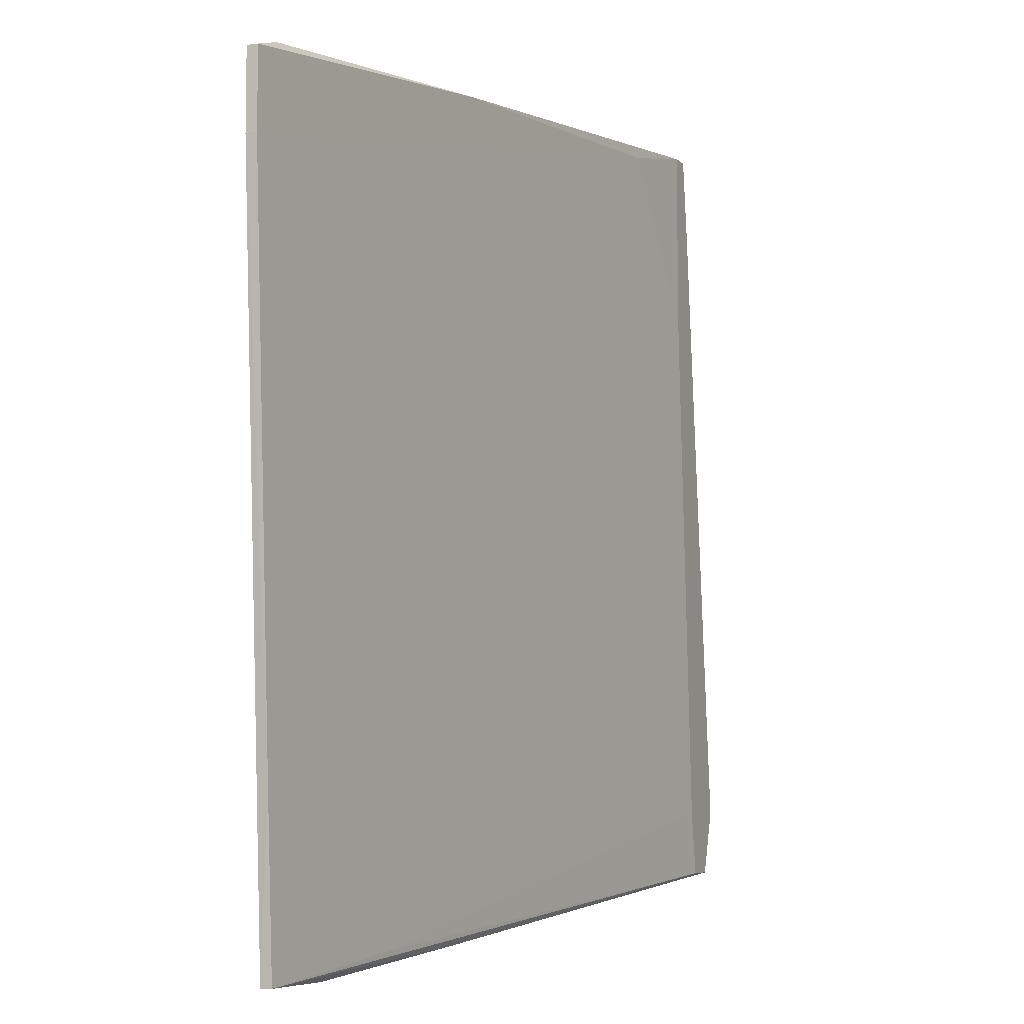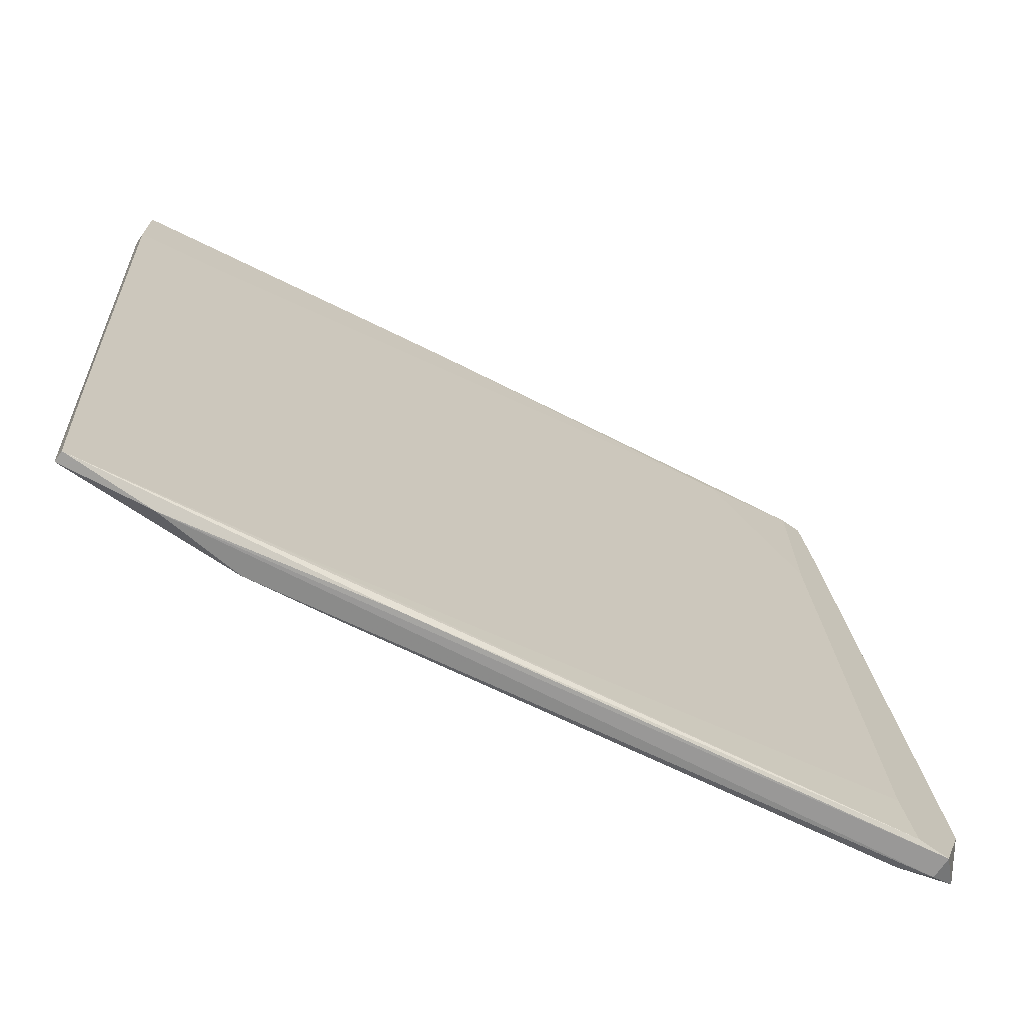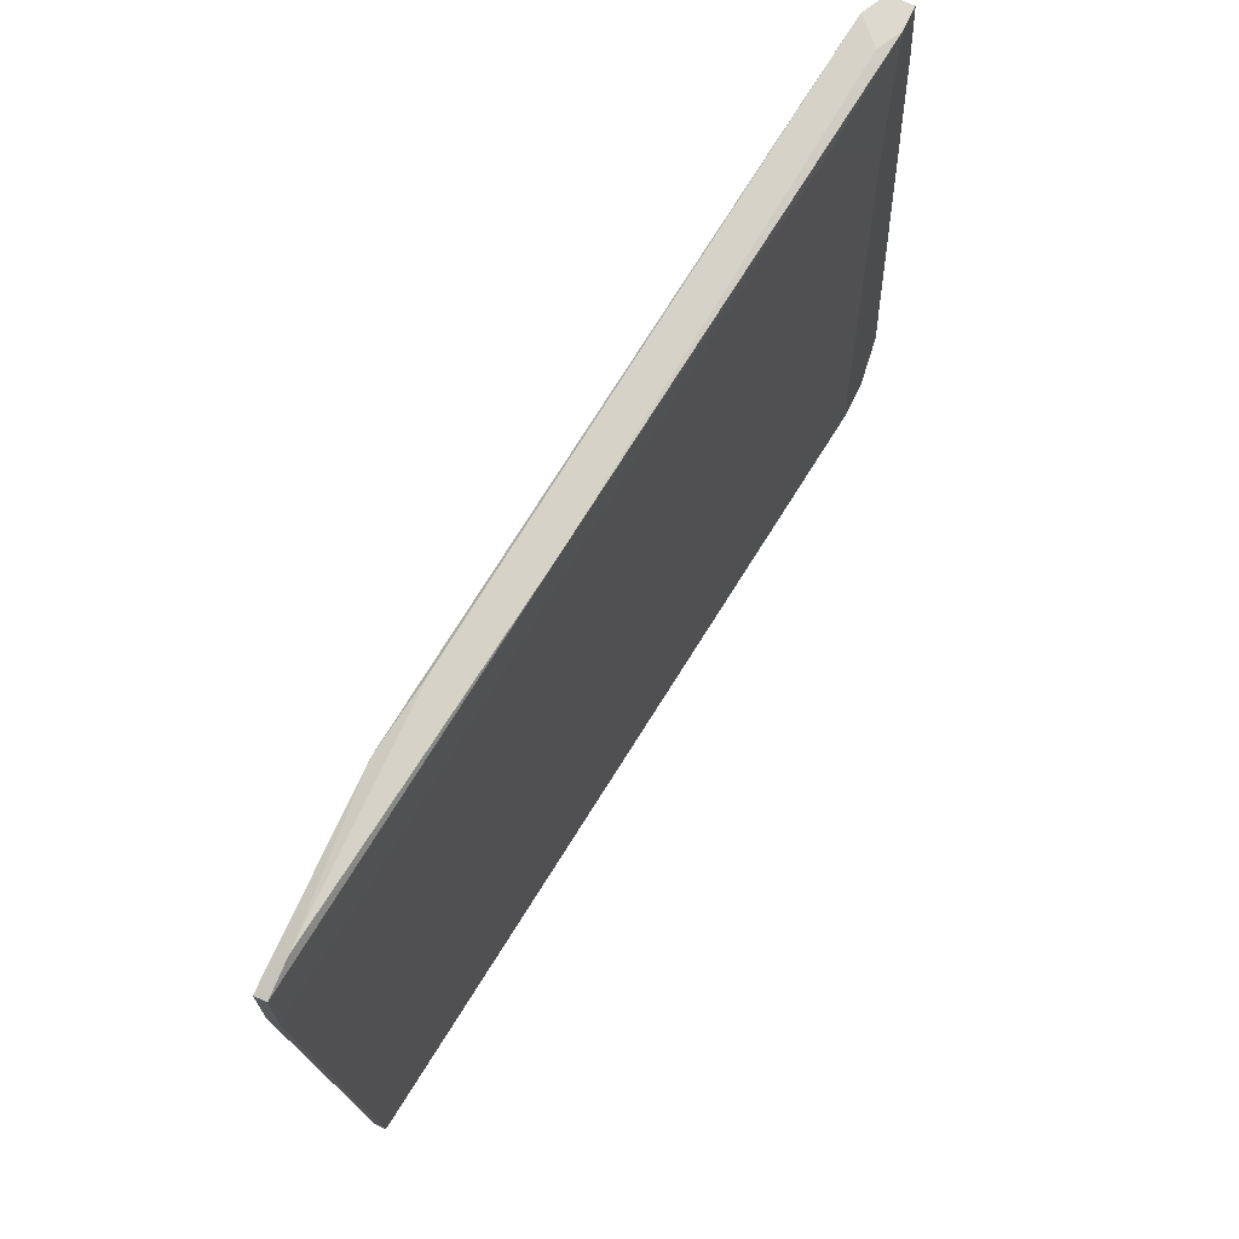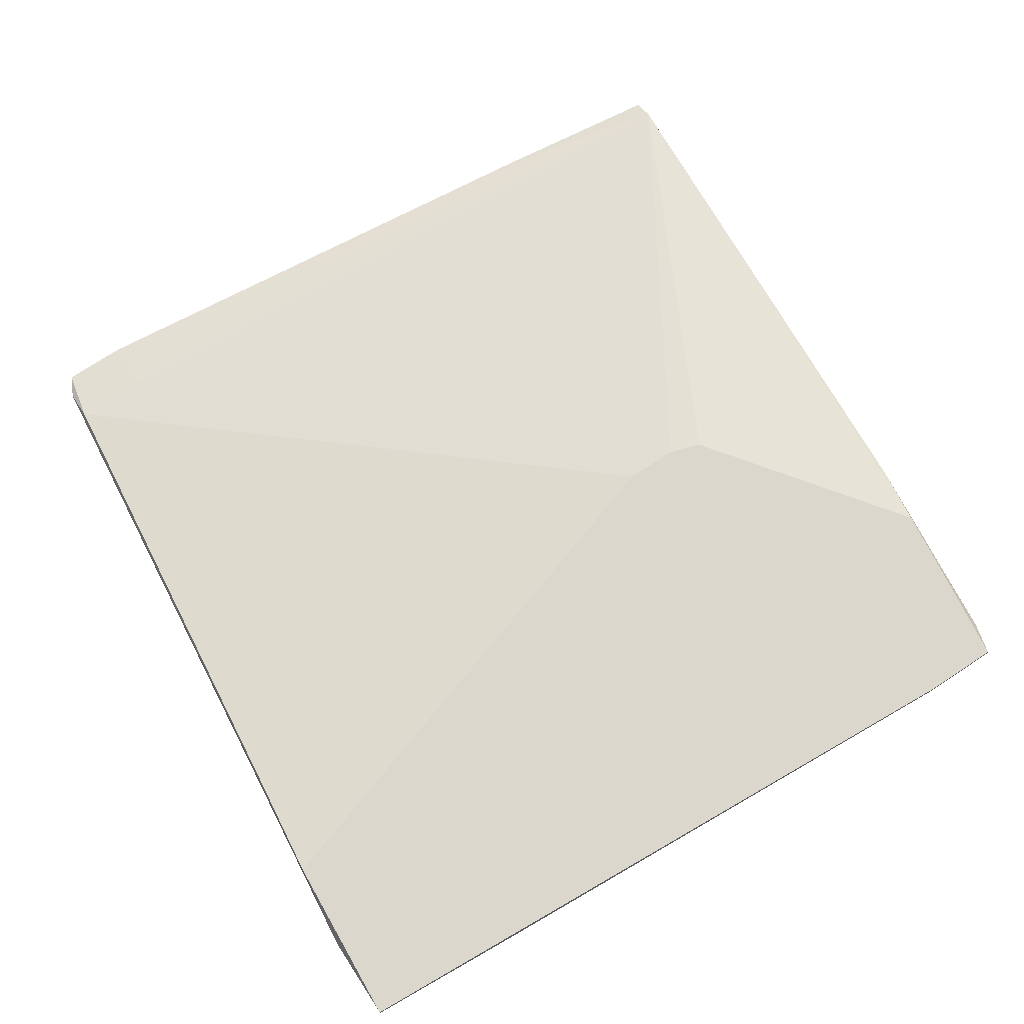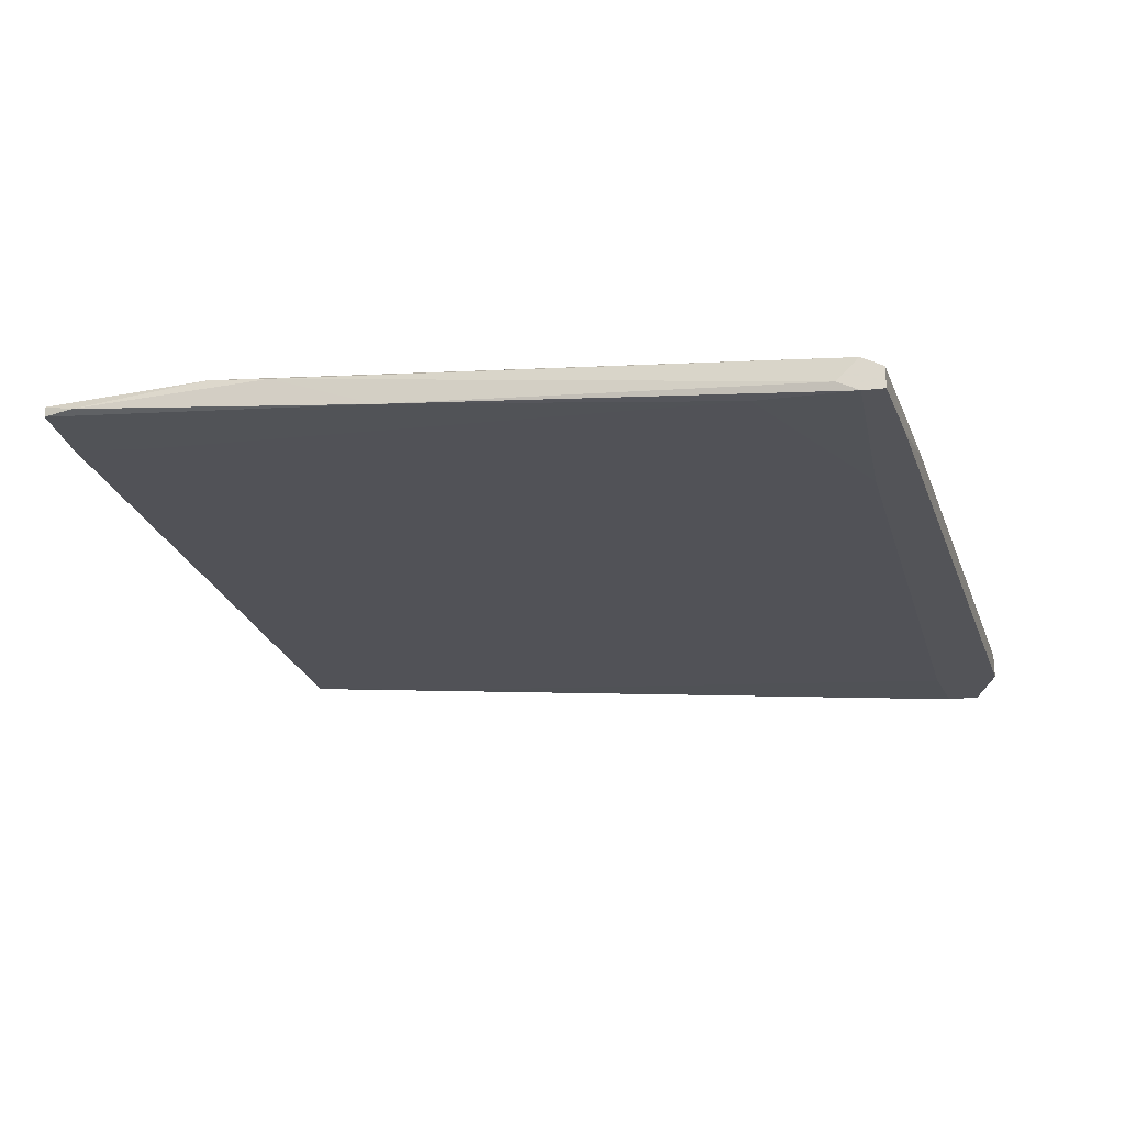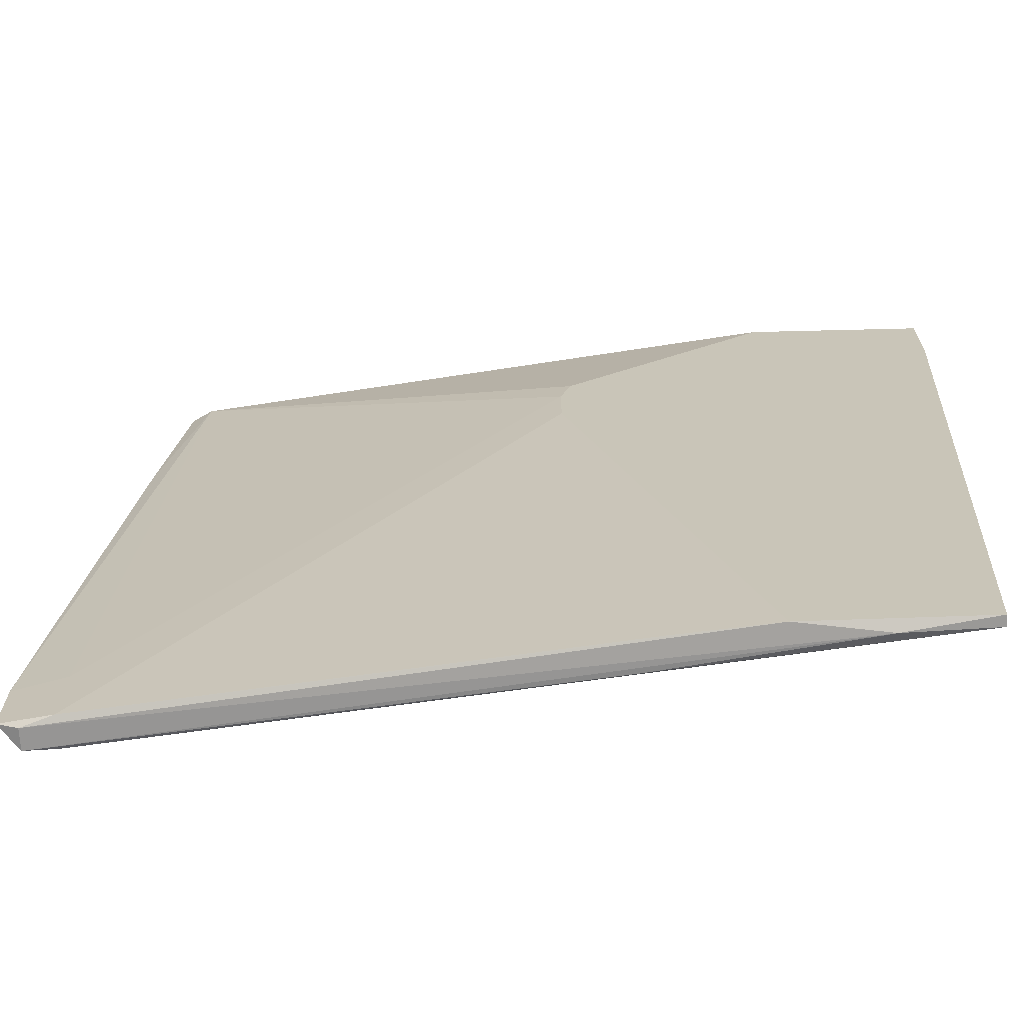
<metadata>
{"format":"obj","ext":"obj","renderer":"f3d","projection":"perspective","resolution":1024,"background":"white","views":[{"elev":-6.9,"azim":-67.2,"up":"+Z"},{"elev":-71.7,"azim":-34.9,"up":"+Z"},{"elev":71.4,"azim":-64.4,"up":"+Z"},{"elev":73.4,"azim":-123.4,"up":"+Y"},{"elev":-23.6,"azim":11.2,"up":"+Y"},{"elev":-68.9,"azim":-176.4,"up":"+Z"}]}
</metadata>
<code>
v 0.1126 -0.03157 0.05187
v 0.1343 -0.03292 -0.04448
v 0.1343 -0.03021 -0.04448
v 0.05556 -0.02071 0.04781
v 0.1221 -0.03157 0.0546
v 0.04199 -0.02071 -0.05399
v 0.03112 -0.02071 -0.05399
v 0.03112 -0.01935 -0.05399
v 0.06506 -0.02071 -0.05127
v 0.1275 -0.03292 0.0546
v 0.1275 -0.03021 0.0546
v 0.07455 -0.01935 0.01658
v 0.07455 -0.01935 0.02337
v 0.1288 -0.03292 0.04372
v 0.1288 -0.03292 -0.03634
v 0.1302 -0.03292 -0.04448
v 0.1302 -0.03021 0.03152
v 0.1302 -0.02885 -0.03498
v 0.1302 -0.02885 -0.04448
v 0.03655 -0.02207 0.03558
v 0.02569 -0.02071 0.03423
v 0.02569 -0.02071 0.04374
v 0.02569 -0.01935 0.03423
v 0.02569 -0.01935 0.04374
v 0.02977 -0.02071 0.04509
v 0.02977 -0.02071 -0.03363
v 0.1248 -0.03292 0.03152
v 0.1248 -0.03292 0.0546
v 0.1248 -0.02885 0.0546
v 0.05285 -0.02343 -0.05127
v 0.05285 -0.01935 -0.05263
v 0.0732 -0.01935 0.02744
v 0.137 -0.03292 -0.03634
v 0.137 -0.03021 -0.04312
v 0.137 -0.03021 -0.03498
v 0.04741 -0.01935 0.04645
v 0.06776 -0.02478 -0.05127
v 0.06913 -0.02614 0.04917
f 35 17 14
f 30 7 16
f 12 31 24
f 12 24 32
f 24 31 8
f 28 16 33
f 29 28 11
f 4 29 36
f 29 32 36
f 32 24 36
f 30 16 15
f 16 28 15
f 22 24 21
f 31 12 9
f 12 19 9
f 19 31 9
f 28 33 10
f 11 28 10
f 19 12 18
f 34 19 18
f 32 29 13
f 12 32 13
f 18 12 13
f 29 18 13
f 33 34 35
f 18 29 35
f 34 18 35
f 7 8 6
f 8 31 6
f 24 22 25
f 4 36 25
f 36 24 25
f 34 33 2
f 33 16 2
f 2 6 3
f 19 34 3
f 31 19 3
f 6 31 3
f 34 2 3
f 29 4 5
f 28 29 5
f 29 11 17
f 35 29 17
f 28 1 27
f 15 28 27
f 22 21 20
f 27 1 20
f 15 27 20
f 1 28 38
f 4 25 38
f 25 22 38
f 5 4 38
f 28 5 38
f 22 20 38
f 20 1 38
f 16 7 37
f 7 6 37
f 2 16 37
f 6 2 37
f 24 8 23
f 21 24 23
f 21 23 26
f 7 30 26
f 8 7 26
f 30 15 26
f 15 20 26
f 20 21 26
f 23 8 26
f 10 33 14
f 11 10 14
f 33 35 14
f 17 11 14

</code>
